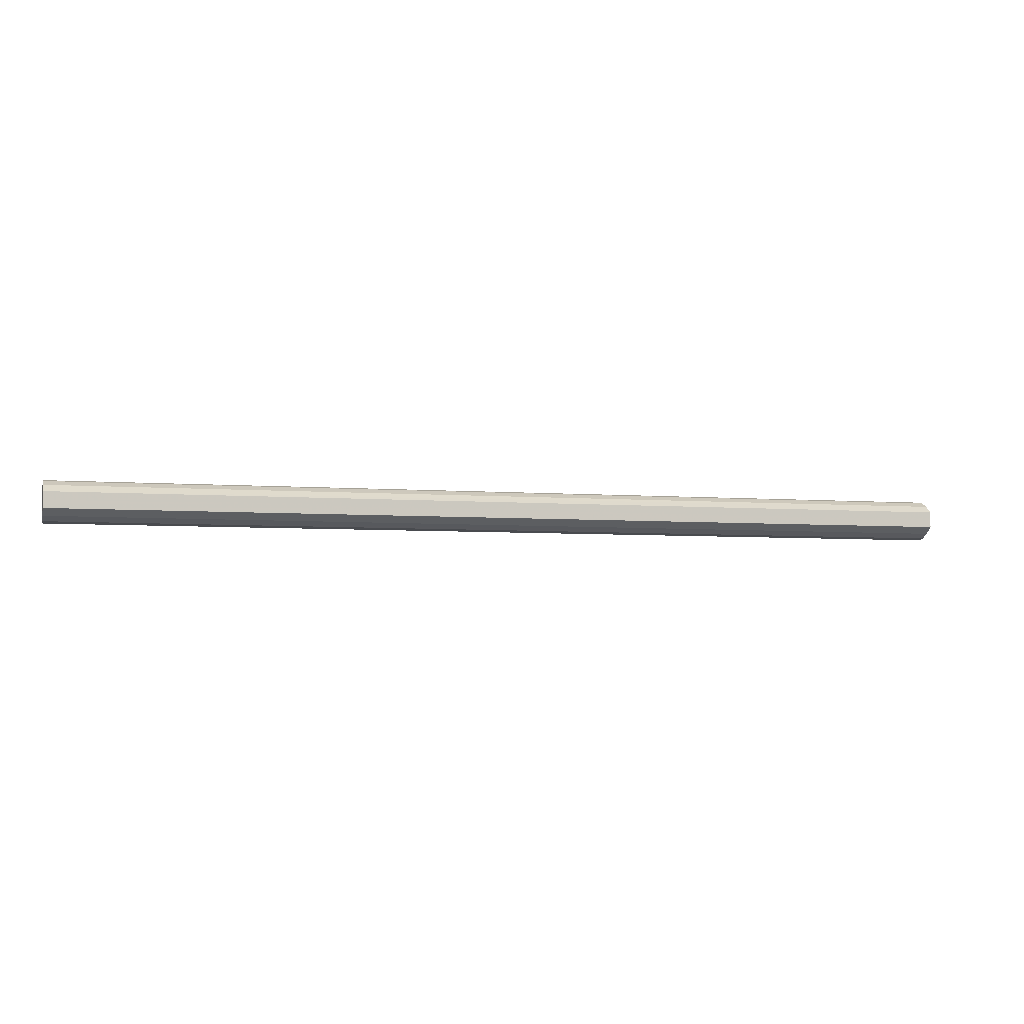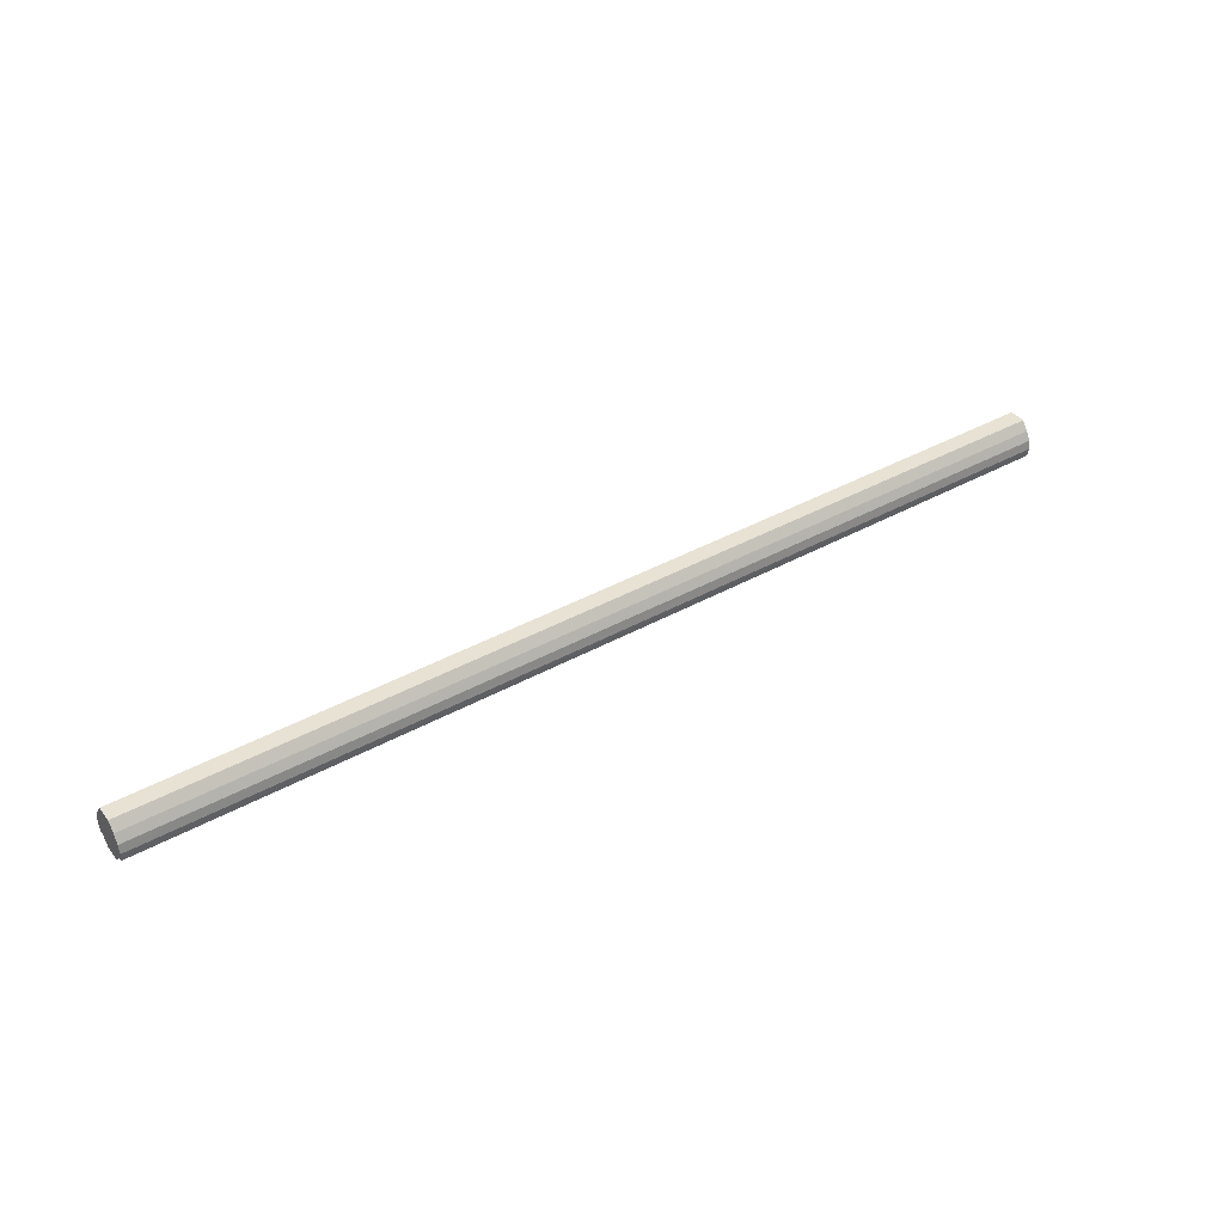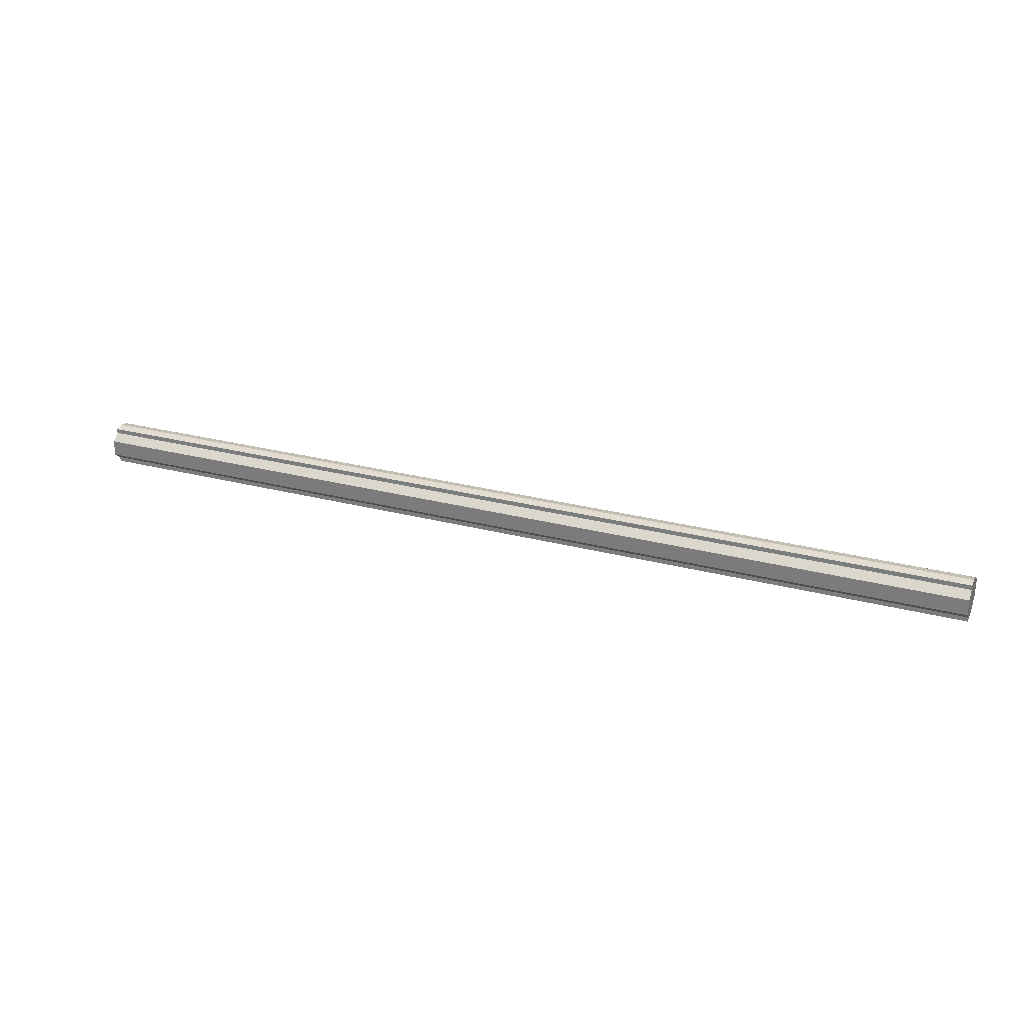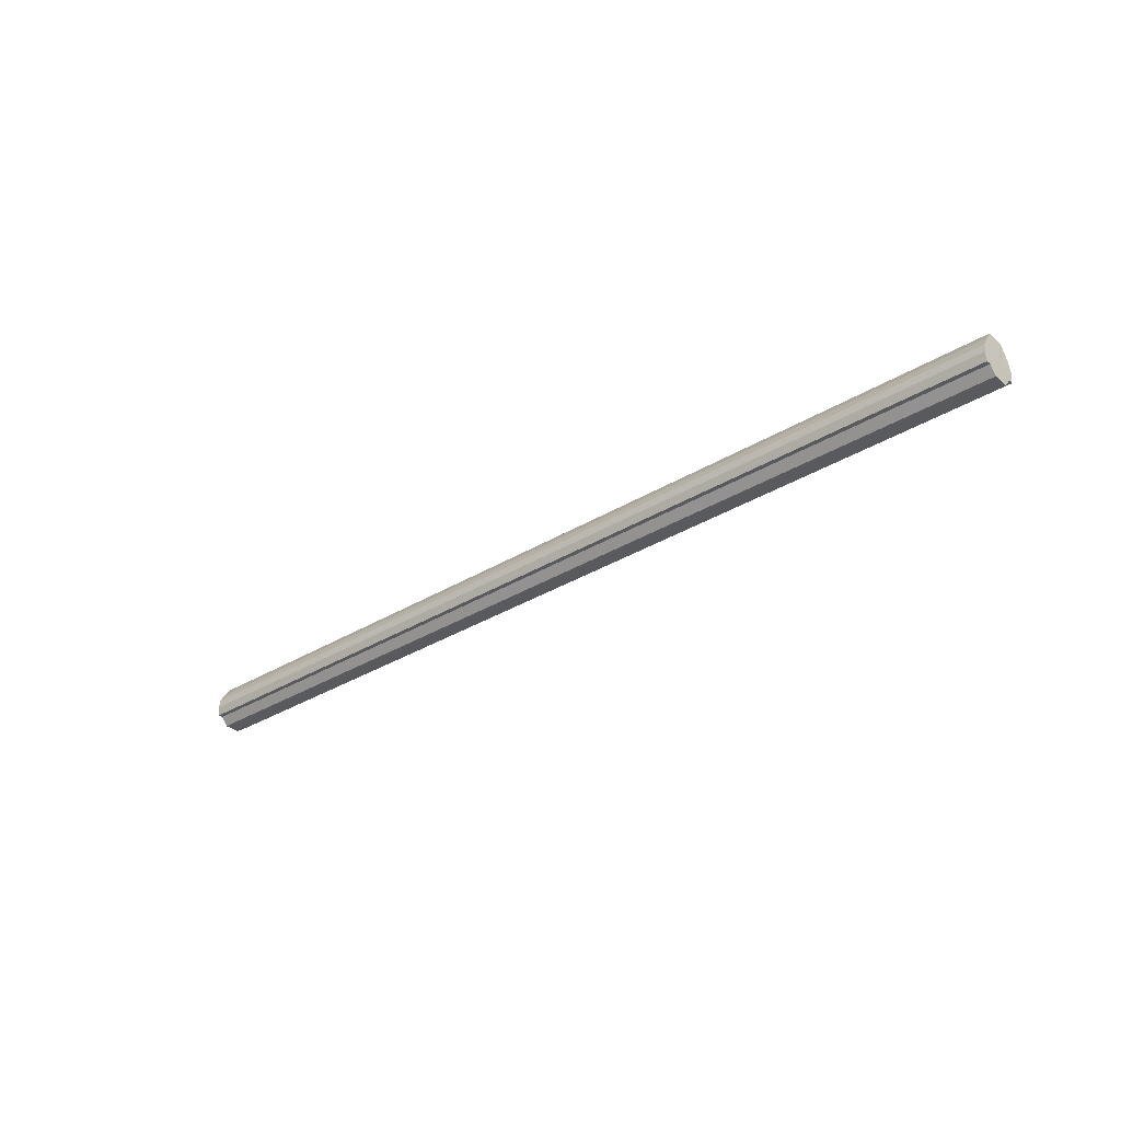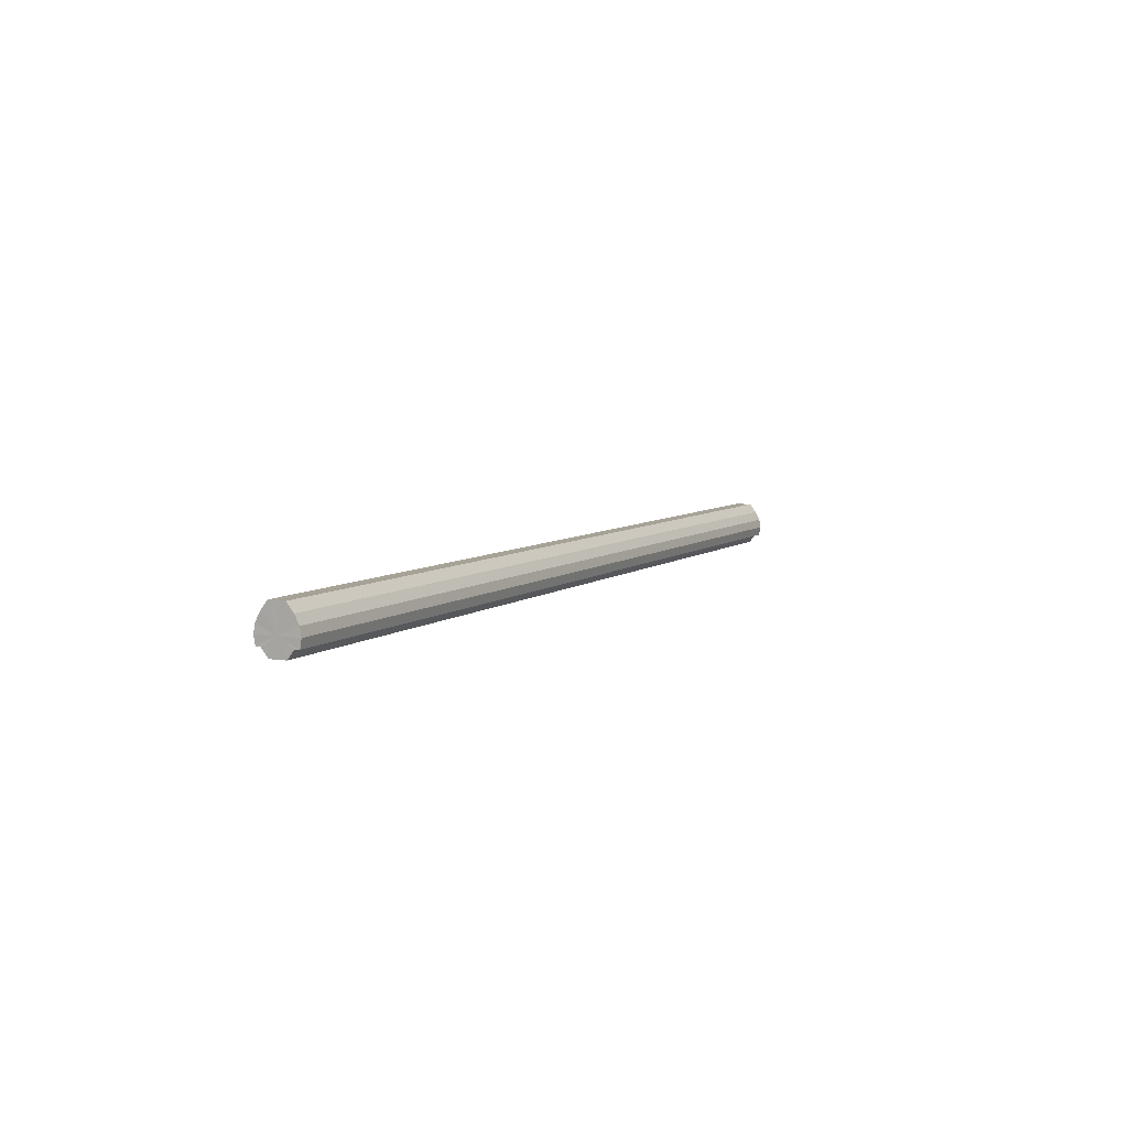
<metadata>
{"format":"obj","ext":"obj","renderer":"f3d","projection":"perspective","resolution":1024,"background":"white","views":[{"elev":-4.6,"azim":164.3,"up":"+Z"},{"elev":40.0,"azim":-34.4,"up":"+Y"},{"elev":27.0,"azim":22.2,"up":"+Z"},{"elev":-31.7,"azim":41.2,"up":"+Y"},{"elev":6.5,"azim":116.2,"up":"+Y"}]}
</metadata>
<code>
o 5998
v 2178 1879 7.176
v 2178 1879 7.167
v 2179 1879 7.176
v 2178 1879 7.159
v 2179 1879 7.167
v 2178 1879 7.186
v 2179 1879 7.186
v 2178 1879 7.154
v 2179 1879 7.159
v 2178 1879 7.194
v 2179 1879 7.194
v 2178 1879 7.152
v 2179 1879 7.154
v 2178 1879 7.199
v 2179 1879 7.199
v 2178 1879 7.154
v 2179 1879 7.152
v 2178 1879 7.201
v 2179 1879 7.201
v 2178 1879 7.159
v 2179 1879 7.154
v 2178 1879 7.199
v 2179 1879 7.199
v 2178 1879 7.167
v 2179 1879 7.159
v 2178 1879 7.194
v 2179 1879 7.194
v 2178 1879 7.176
v 2179 1879 7.167
v 2178 1879 7.186
v 2179 1879 7.186
v 2179 1879 7.176
v 2179 1879 7.176
v 2178 1879 7.167
v 2179 1879 7.167
v 2178 1879 7.159
v 2179 1879 7.159
v 2179 1879 7.186
v 2178 1879 7.176
v 2179 1879 7.194
v 2178 1879 7.186
v 2178 1879 7.154
v 2179 1879 7.154
v 2179 1879 7.199
v 2178 1879 7.194
v 2179 1879 7.201
v 2178 1879 7.199
v 2178 1879 7.152
v 2179 1879 7.152
v 2179 1879 7.199
v 2178 1879 7.201
v 2179 1879 7.194
v 2178 1879 7.199
v 2178 1879 7.154
v 2179 1879 7.154
v 2179 1879 7.186
v 2178 1879 7.194
v 2179 1879 7.176
v 2178 1879 7.186
v 2178 1879 7.159
v 2179 1879 7.159
v 2179 1879 7.167
v 2178 1879 7.176
v 2178 1879 7.167
v 2178 1879 7.176
v 2178 1879 7.167
v 2178 1879 7.176
v 2178 1879 7.159
v 2178 1879 7.186
v 2178 1879 7.154
v 2178 1879 7.194
v 2178 1879 7.152
v 2178 1879 7.199
v 2178 1879 7.154
v 2178 1879 7.201
v 2178 1879 7.159
v 2178 1879 7.199
v 2178 1879 7.167
v 2178 1879 7.194
v 2178 1879 7.176
v 2178 1879 7.186
v 2179 1879 7.176
v 2179 1879 7.176
v 2179 1879 7.167
v 2179 1879 7.186
v 2179 1879 7.159
v 2179 1879 7.194
v 2179 1879 7.154
v 2179 1879 7.199
v 2179 1879 7.152
v 2179 1879 7.201
v 2179 1879 7.154
v 2179 1879 7.199
v 2179 1879 7.159
v 2179 1879 7.194
v 2179 1879 7.167
v 2179 1879 7.186
v 2179 1879 7.176
f 1 2 3
f 2 4 5
f 6 1 7
f 4 8 9
f 10 6 11
f 8 12 13
f 14 10 15
f 12 16 17
f 18 14 19
f 16 20 21
f 22 18 23
f 20 24 25
f 26 22 27
f 24 28 29
f 30 26 31
f 28 30 32
f 33 34 35
f 35 36 37
f 38 39 33
f 40 41 38
f 37 42 43
f 44 45 40
f 46 47 44
f 43 48 49
f 50 51 46
f 52 53 50
f 49 54 55
f 56 57 52
f 58 59 56
f 55 60 61
f 62 63 58
f 61 64 62
f 65 66 67
f 65 68 66
f 65 67 69
f 65 70 68
f 65 69 71
f 65 72 70
f 65 71 73
f 65 74 72
f 65 73 75
f 65 76 74
f 65 75 77
f 65 78 76
f 65 77 79
f 65 80 78
f 65 79 81
f 65 81 80
f 82 83 84
f 82 85 83
f 82 84 86
f 82 87 85
f 82 86 88
f 82 89 87
f 82 88 90
f 82 91 89
f 82 90 92
f 82 93 91
f 82 92 94
f 82 95 93
f 82 94 96
f 82 97 95
f 82 96 98
f 82 98 97

</code>
